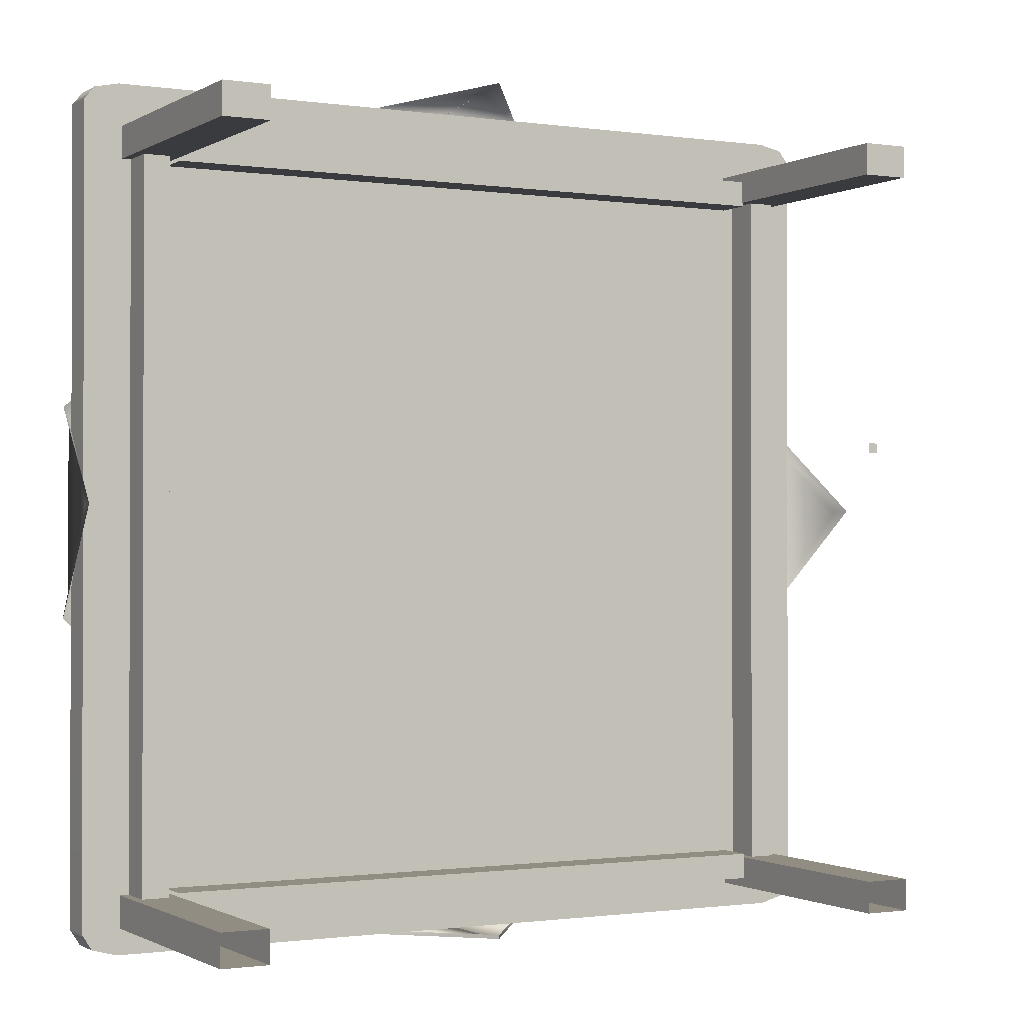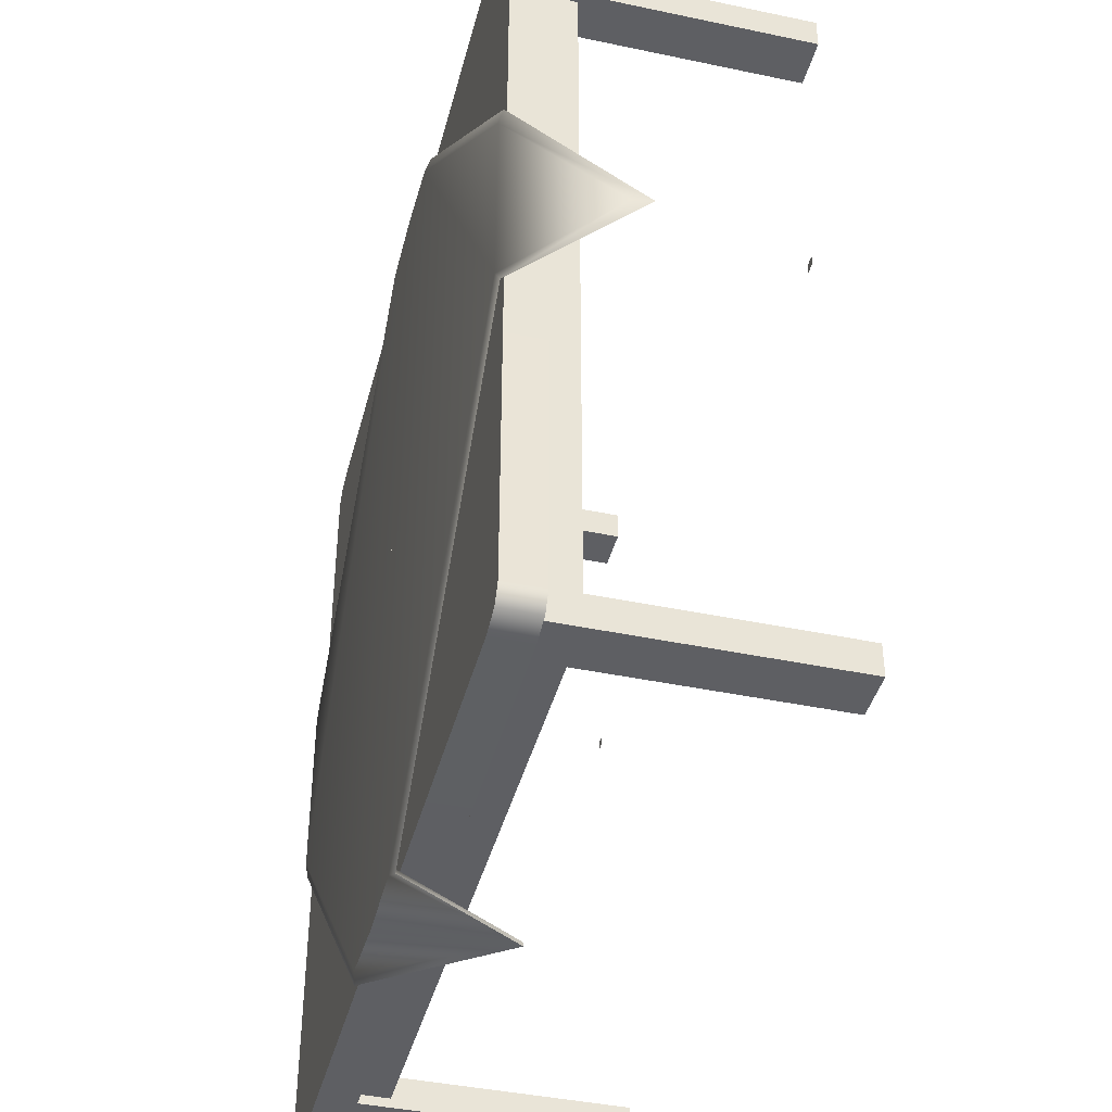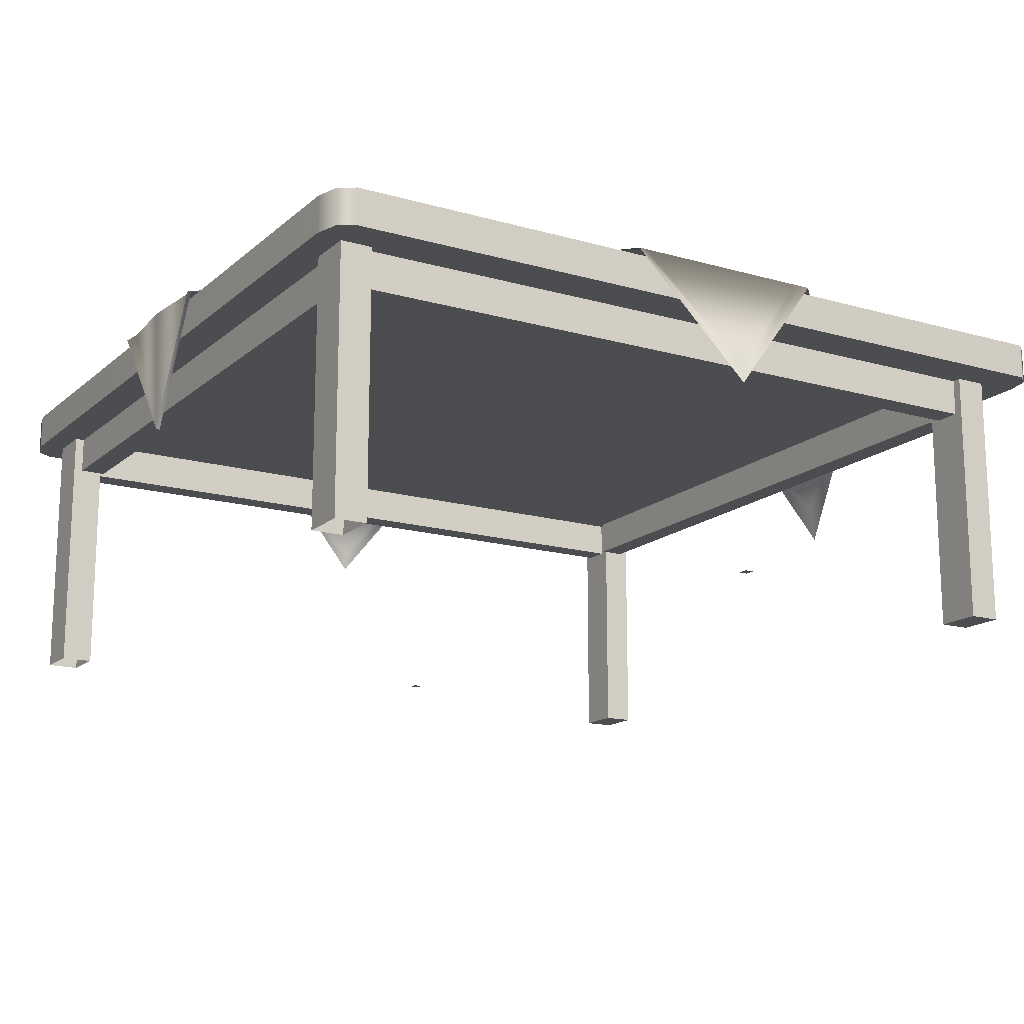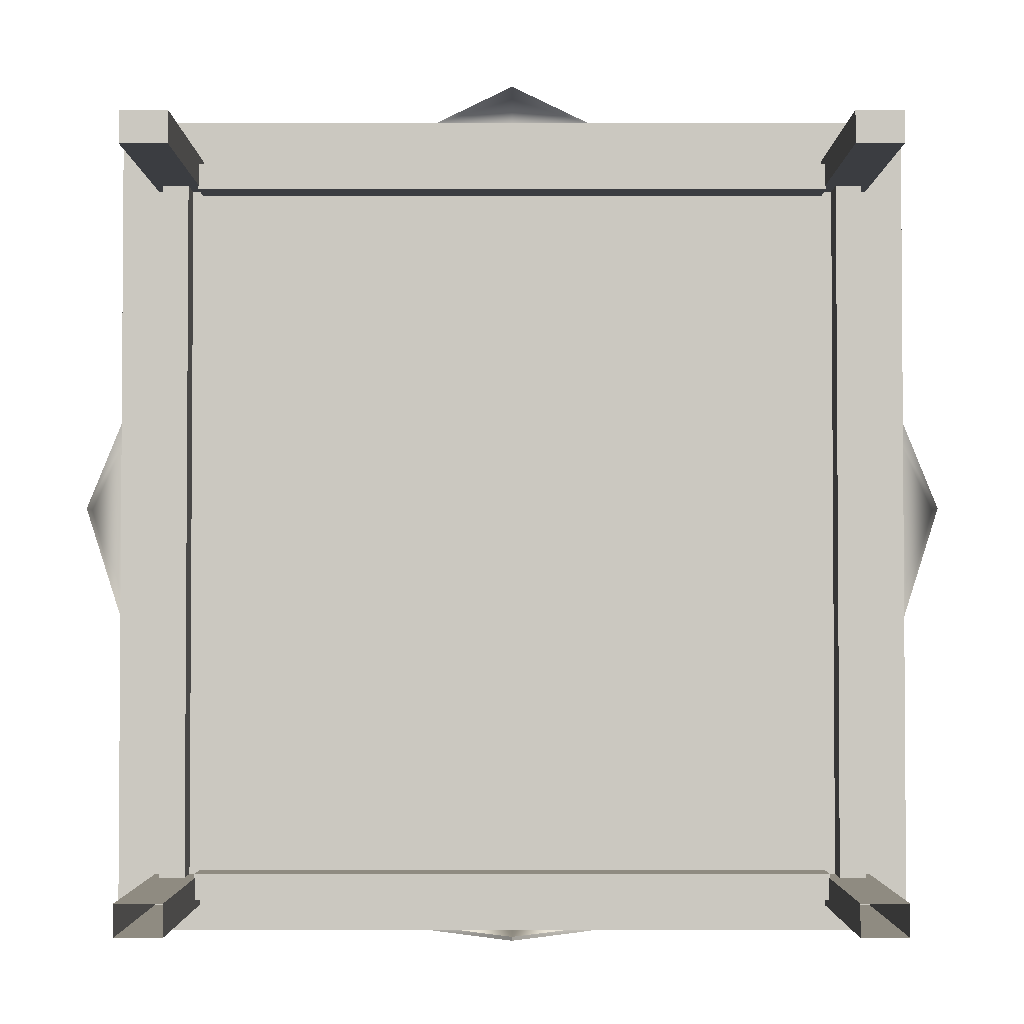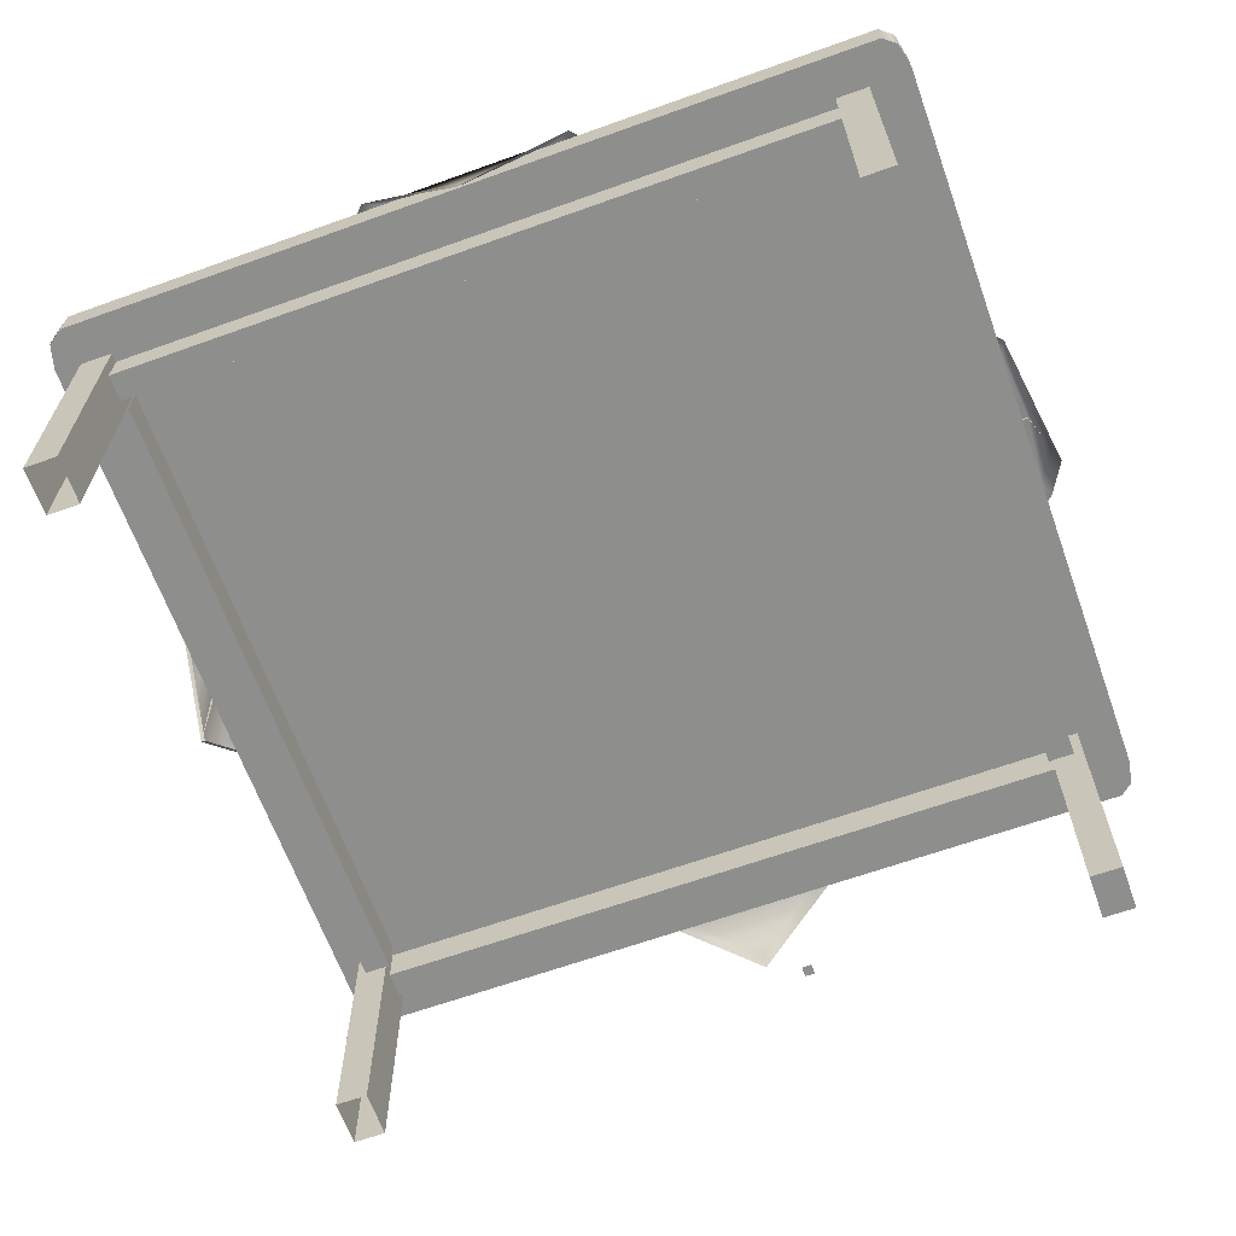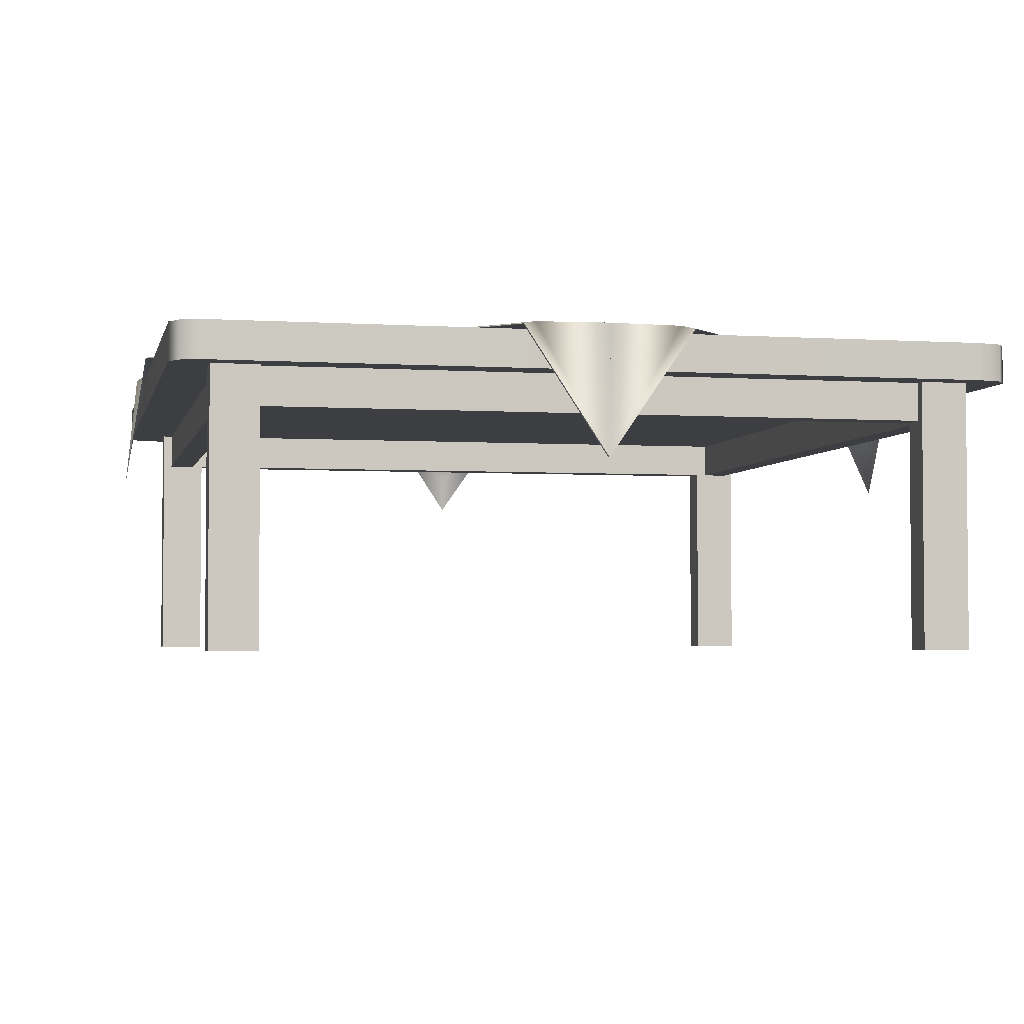
<metadata>
{"format":"obj","ext":"obj","renderer":"f3d","projection":"perspective","resolution":1024,"background":"white","views":[{"elev":-1.0,"azim":151.7,"up":"+Y"},{"elev":-41.6,"azim":75.7,"up":"+Y"},{"elev":-15.7,"azim":59.1,"up":"+Z"},{"elev":-2.5,"azim":-179.9,"up":"+Y"},{"elev":-64.9,"azim":109.8,"up":"+Z"},{"elev":-3.3,"azim":-12.3,"up":"+Z"}]}
</metadata>
<code>
g Wooden_KitchenTable
v 0.301 -1.764 1.324
v 0 -1.773 0.9582
v 0 -1.789 1.324
v -0.301 -1.764 1.324
v 0 -1.789 1.324
v 0 -1.773 0.9582
v 1.579 -1.653 0.01776
v 1.381 -1.653 0.01776
v 1.381 -1.653 1.148
v 1.579 -1.653 1.148
v 1.344 -1.426 1.148
v 1.344 -1.182 1.148
v 1.587 -1.182 1.148
v 1.587 -1.426 1.148
v 1.381 1.653 0.01776
v 1.381 1.518 0.01776
v 1.579 1.518 0.01776
v 1.579 1.653 0.01776
v 1.381 1.653 1.148
v 1.579 1.653 1.148
v 1.579 1.518 1.148
v 1.381 1.518 1.148
v 1.381 1.653 0.01776
v 1.579 1.653 0.01776
v 1.579 1.653 1.148
v 1.381 1.653 1.148
v 1.381 1.518 0.01776
v 1.381 1.653 0.01776
v 1.381 1.653 1.148
v 1.381 1.518 1.148
v 1.579 1.653 0.01776
v 1.579 1.518 0.01776
v 1.579 1.518 1.148
v 1.579 1.653 1.148
v 1.579 1.518 0.01776
v 1.381 1.518 0.01776
v 1.381 1.518 1.148
v 1.579 1.518 1.148
v 1.698 1.806 1.137
v 1.741 1.753 1.137
v 1.741 1.753 1.292
v 1.698 1.806 1.292
v 1.593 1.828 1.137
v 1.593 1.828 1.292
v 0 1.828 1.292
v 0 1.828 1.137
v 0 -1.762 1.137
v 0 -1.762 1.292
v 1.593 -1.762 1.292
v 1.593 -1.762 1.137
v 1.698 -1.734 1.137
v 1.698 -1.734 1.292
v 1.741 -1.666 1.137
v 1.741 -1.666 1.292
v 1.741 -1.666 1.137
v 1.741 -1.666 1.292
v 1.741 1.753 1.292
v 1.741 1.753 1.137
v 1.54 -1.564 1.178
v 1.54 1.564 1.178
v 1.54 1.564 0.9769
v 1.54 -1.564 0.9769
v 1.427 -1.564 1.178
v 1.427 1.564 1.178
v 1.54 1.564 1.178
v 1.54 -1.564 1.178
v 1.427 -1.564 0.9769
v 1.427 1.564 0.9769
v 1.427 1.564 1.178
v 1.427 -1.564 1.178
v 1.54 -1.564 0.9769
v 1.54 1.564 0.9769
v 1.427 1.564 0.9769
v 1.427 -1.564 0.9769
v 1.445 0.3646 0.09324
v 1.445 0.3245 0.09324
v 1.489 0.3245 0.09324
v 1.489 0.3646 0.09324
v 1.698 1.806 1.292
v 1.741 1.753 1.292
v 1.741 -1.666 1.292
v 1.698 -1.734 1.292
v 1.593 1.828 1.292
v 1.593 -1.762 1.292
v 0 1.828 1.292
v 0 -1.762 1.292
v 1.698 -1.734 1.137
v 1.741 -1.666 1.137
v 1.741 1.753 1.137
v 1.698 1.806 1.137
v 1.593 -1.762 1.137
v 1.593 1.828 1.137
v 0 -1.762 1.137
v 0 1.828 1.137
v 0 1.897 0.9561
v 0.3085 1.831 1.324
v 0 1.858 1.324
v 0.301 -1.764 1.324
v 0 -1.789 1.324
v 1.742 -0.3305 1.324
v 1.743 0.4431 1.324
v 1.822 0.0812 0.8718
v 1.768 -0.3807 1.311
v 0.3542 -1.772 1.311
v 0.3542 -1.789 1.311
v 0 -1.749 0.7871
v 0 -1.765 0.7871
v 0.301 -1.764 1.324
v 0 -1.765 0.7871
v 0 -1.773 0.9582
v 0.3542 -1.789 1.311
v 1.742 -0.3305 1.324
v 1.768 -0.3807 1.311
v 1.822 0.0812 0.8718
v 1.832 0.08382 0.7871
v 1.743 0.4431 1.324
v 1.769 0.4938 1.311
v 0.3085 1.831 1.324
v 0.3595 1.858 1.311
v 0 1.897 0.9561
v 0 1.916 0.7871
v 1.579 -1.518 0.01776
v 1.579 -1.653 0.01776
v 1.579 -1.653 1.148
v 1.579 -1.518 1.148
v 1.381 -1.653 0.01776
v 1.381 -1.518 0.01776
v 1.381 -1.518 1.148
v 1.381 -1.653 1.148
v 1.381 -1.518 0.01776
v 1.579 -1.518 0.01776
v 1.579 -1.518 1.148
v 1.381 -1.518 1.148
v 1.384 1.614 1.178
v 0 1.614 1.178
v 0 1.614 0.9769
v 1.384 1.614 0.9769
v 1.384 1.502 1.178
v 0 1.502 1.178
v 0 1.614 1.178
v 1.384 1.614 1.178
v 1.384 1.502 0.9769
v 0 1.502 0.9769
v 0 1.502 1.178
v 1.384 1.502 1.178
v 1.384 1.614 0.9769
v 0 1.614 0.9769
v 0 1.502 0.9769
v 1.384 1.502 0.9769
v 1.384 -1.502 1.178
v 0 -1.502 1.178
v 0 -1.502 0.9769
v 1.384 -1.502 0.9769
v 1.384 -1.614 1.178
v 0 -1.614 1.178
v 0 -1.502 1.178
v 1.384 -1.502 1.178
v 1.384 -1.614 0.9769
v 0 -1.614 0.9769
v 0 -1.614 1.178
v 1.384 -1.614 1.178
v 1.384 -1.502 0.9769
v 0 -1.502 0.9769
v 0 -1.614 0.9769
v 1.384 -1.614 0.9769
v -1.579 -1.653 0.01776
v -1.579 -1.653 1.148
v -1.381 -1.653 1.148
v -1.381 -1.653 0.01776
v -1.344 -1.426 1.148
v -1.587 -1.426 1.148
v -1.587 -1.182 1.148
v -1.344 -1.182 1.148
v -1.381 1.653 0.01776
v -1.579 1.653 0.01776
v -1.579 1.518 0.01776
v -1.381 1.518 0.01776
v -1.381 1.653 1.148
v -1.381 1.518 1.148
v -1.579 1.518 1.148
v -1.579 1.653 1.148
v -1.381 1.653 0.01776
v -1.381 1.653 1.148
v -1.579 1.653 1.148
v -1.579 1.653 0.01776
v -1.381 1.518 0.01776
v -1.381 1.518 1.148
v -1.381 1.653 1.148
v -1.381 1.653 0.01776
v -1.579 1.653 0.01776
v -1.579 1.653 1.148
v -1.579 1.518 1.148
v -1.579 1.518 0.01776
v -1.579 1.518 0.01776
v -1.579 1.518 1.148
v -1.381 1.518 1.148
v -1.381 1.518 0.01776
v -1.698 1.806 1.137
v -1.741 1.753 1.292
v -1.741 1.753 1.137
v -1.698 1.806 1.292
v -1.593 1.828 1.137
v -1.593 1.828 1.292
v 0 1.828 1.292
v 0 1.828 1.137
v 0 -1.762 1.137
v -1.593 -1.762 1.292
v 0 -1.762 1.292
v -1.593 -1.762 1.137
v -1.698 -1.734 1.137
v -1.698 -1.734 1.292
v -1.741 -1.666 1.137
v -1.741 -1.666 1.292
v -1.741 -1.666 1.137
v -1.741 1.753 1.137
v -1.741 1.753 1.292
v -1.741 -1.666 1.292
v -1.54 -1.564 1.178
v -1.54 -1.564 0.9769
v -1.54 1.564 0.9769
v -1.54 1.564 1.178
v -1.427 -1.564 1.178
v -1.54 -1.564 1.178
v -1.54 1.564 1.178
v -1.427 1.564 1.178
v -1.427 -1.564 0.9769
v -1.427 -1.564 1.178
v -1.427 1.564 1.178
v -1.427 1.564 0.9769
v -1.54 -1.564 0.9769
v -1.427 -1.564 0.9769
v -1.427 1.564 0.9769
v -1.54 1.564 0.9769
v -1.445 0.3646 0.09324
v -1.489 0.3646 0.09324
v -1.489 0.3245 0.09324
v -1.445 0.3245 0.09324
v -1.593 1.828 1.292
v 0 1.828 1.292
v 0 -1.762 1.292
v -1.593 -1.762 1.292
v -1.698 1.806 1.292
v -1.698 -1.734 1.292
v -1.741 1.753 1.292
v -1.741 -1.666 1.292
v -1.593 -1.762 1.137
v 0 -1.762 1.137
v 0 1.828 1.137
v -1.593 1.828 1.137
v -1.698 -1.734 1.137
v -1.698 1.806 1.137
v -1.741 -1.666 1.137
v -1.741 1.753 1.137
v 0 1.897 0.9561
v 0 1.858 1.324
v -0.3085 1.831 1.324
v 0 -1.789 1.324
v -0.301 -1.764 1.324
v -1.742 -0.3305 1.324
v -1.743 0.4431 1.324
v -1.822 0.0812 0.8718
v -1.768 -0.3807 1.311
v -0.3542 -1.789 1.311
v -0.3542 -1.772 1.311
v 0 -1.749 0.7871
v 0 -1.765 0.7871
v -0.301 -1.764 1.324
v 0 -1.773 0.9582
v 0 -1.765 0.7871
v -0.3542 -1.789 1.311
v -1.742 -0.3305 1.324
v -1.768 -0.3807 1.311
v -1.822 0.0812 0.8718
v -1.832 0.08382 0.7871
v -1.743 0.4431 1.324
v -1.769 0.4938 1.311
v -0.3085 1.831 1.324
v -0.3595 1.858 1.311
v 0 1.897 0.9561
v 0 1.916 0.7871
v 0 1.858 1.324
v 0 1.897 0.9561
v 0 1.916 0.7871
v 0 1.858 1.311
v 0 -1.789 1.324
v 0 -1.772 1.311
v 0 -1.773 0.9582
v 0 -1.765 0.7871
v -1.579 -1.518 0.01776
v -1.579 -1.518 1.148
v -1.579 -1.653 1.148
v -1.579 -1.653 0.01776
v -1.381 -1.653 0.01776
v -1.381 -1.653 1.148
v -1.381 -1.518 1.148
v -1.381 -1.518 0.01776
v -1.381 -1.518 0.01776
v -1.381 -1.518 1.148
v -1.579 -1.518 1.148
v -1.579 -1.518 0.01776
v -1.384 1.614 1.178
v -1.384 1.614 0.9769
v 0 1.614 0.9769
v 0 1.614 1.178
v -1.384 1.502 1.178
v -1.384 1.614 1.178
v 0 1.614 1.178
v 0 1.502 1.178
v -1.384 1.502 0.9769
v -1.384 1.502 1.178
v 0 1.502 1.178
v 0 1.502 0.9769
v -1.384 1.614 0.9769
v -1.384 1.502 0.9769
v 0 1.502 0.9769
v 0 1.614 0.9769
v -1.384 -1.502 1.178
v -1.384 -1.502 0.9769
v 0 -1.502 0.9769
v 0 -1.502 1.178
v -1.384 -1.614 1.178
v -1.384 -1.502 1.178
v 0 -1.502 1.178
v 0 -1.614 1.178
v -1.384 -1.614 0.9769
v -1.384 -1.614 1.178
v 0 -1.614 1.178
v 0 -1.614 0.9769
v -1.384 -1.502 0.9769
v -1.384 -1.614 0.9769
v 0 -1.614 0.9769
v 0 -1.502 0.9769
g Wooden_KitchenTable_0
f 3 2 1
f 6 5 4
f 9 8 7
f 10 9 7
f 13 12 11
f 14 13 11
f 17 16 15
f 18 17 15
f 21 20 19
f 22 21 19
f 25 24 23
f 26 25 23
f 29 28 27
f 30 29 27
f 33 32 31
f 34 33 31
f 37 36 35
f 38 37 35
f 41 40 39
f 42 41 39
f 42 39 43
f 44 42 43
f 45 44 43
f 46 45 43
f 49 48 47
f 50 49 47
f 50 51 49
f 51 52 49
f 51 53 52
f 53 54 52
f 57 56 55
f 58 57 55
f 61 60 59
f 62 61 59
f 65 64 63
f 66 65 63
f 69 68 67
f 70 69 67
f 73 72 71
f 74 73 71
f 77 76 75
f 78 77 75
f 81 80 79
f 79 82 81
f 79 83 82
f 83 84 82
f 83 85 84
f 85 86 84
f 89 88 87
f 87 90 89
f 87 91 90
f 91 92 90
f 91 93 92
f 93 94 92
f 97 96 95
f 96 97 98
f 97 99 98
f 96 98 100
f 100 101 96
f 100 102 101
f 105 104 103
f 106 104 105
f 107 106 105
f 110 109 108
f 109 111 108
f 108 111 112
f 111 113 112
f 112 113 114
f 113 115 114
f 114 115 116
f 115 117 116
f 116 117 118
f 117 119 118
f 118 119 120
f 119 121 120
f 124 123 122
f 125 124 122
f 128 127 126
f 129 128 126
f 132 131 130
f 133 132 130
f 136 135 134
f 137 136 134
f 140 139 138
f 141 140 138
f 144 143 142
f 145 144 142
f 148 147 146
f 149 148 146
f 152 151 150
f 153 152 150
f 156 155 154
f 157 156 154
f 160 159 158
f 161 160 158
f 164 163 162
f 165 164 162
f 168 167 166
f 169 168 166
f 172 171 170
f 173 172 170
f 176 175 174
f 177 176 174
f 180 179 178
f 181 180 178
f 184 183 182
f 185 184 182
f 188 187 186
f 189 188 186
f 192 191 190
f 193 192 190
f 196 195 194
f 197 196 194
f 200 199 198
f 199 201 198
f 198 201 202
f 201 203 202
f 203 204 202
f 204 205 202
f 208 207 206
f 207 209 206
f 210 209 207
f 211 210 207
f 212 210 211
f 213 212 211
f 216 215 214
f 217 216 214
f 220 219 218
f 221 220 218
f 224 223 222
f 225 224 222
f 228 227 226
f 229 228 226
f 232 231 230
f 233 232 230
f 236 235 234
f 237 236 234
f 240 239 238
f 238 241 240
f 238 242 241
f 242 243 241
f 242 244 243
f 244 245 243
f 248 247 246
f 246 249 248
f 246 250 249
f 250 251 249
f 250 252 251
f 252 253 251
f 256 255 254
f 257 255 256
f 256 258 257
f 256 259 258
f 256 260 259
f 261 259 260
f 264 263 262
f 264 265 263
f 265 266 263
f 269 268 267
f 270 269 267
f 270 267 271
f 272 270 271
f 272 271 273
f 274 272 273
f 274 273 275
f 276 274 275
f 276 275 277
f 278 276 277
f 278 277 279
f 280 278 279
f 283 282 281
f 284 283 281
f 284 281 285
f 286 284 285
f 286 285 287
f 288 286 287
f 291 290 289
f 292 291 289
f 295 294 293
f 296 295 293
f 299 298 297
f 300 299 297
f 303 302 301
f 304 303 301
f 307 306 305
f 308 307 305
f 311 310 309
f 312 311 309
f 315 314 313
f 316 315 313
f 319 318 317
f 320 319 317
f 323 322 321
f 324 323 321
f 327 326 325
f 328 327 325
f 331 330 329
f 332 331 329

</code>
